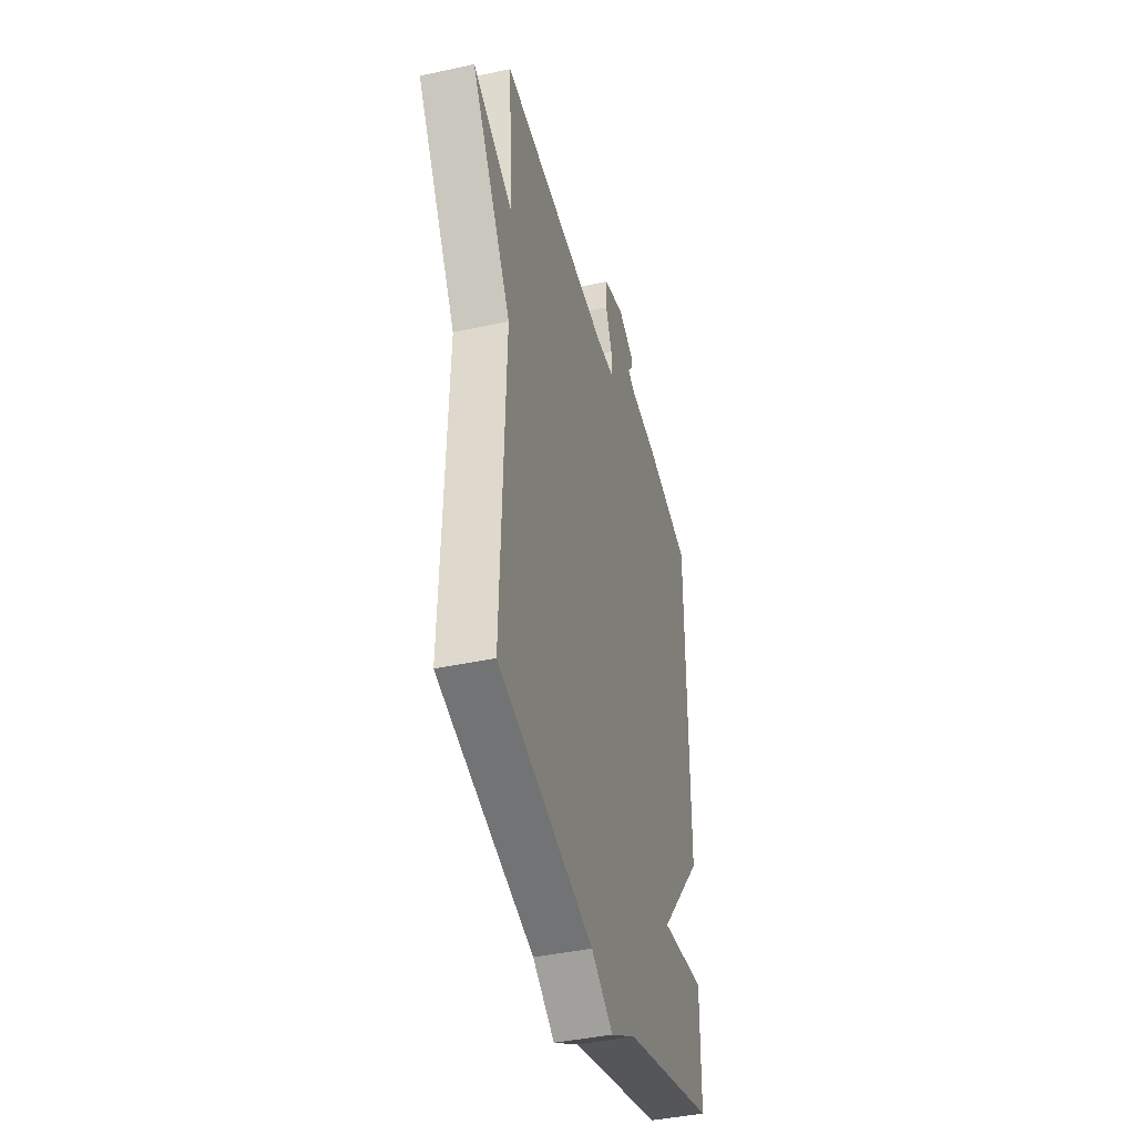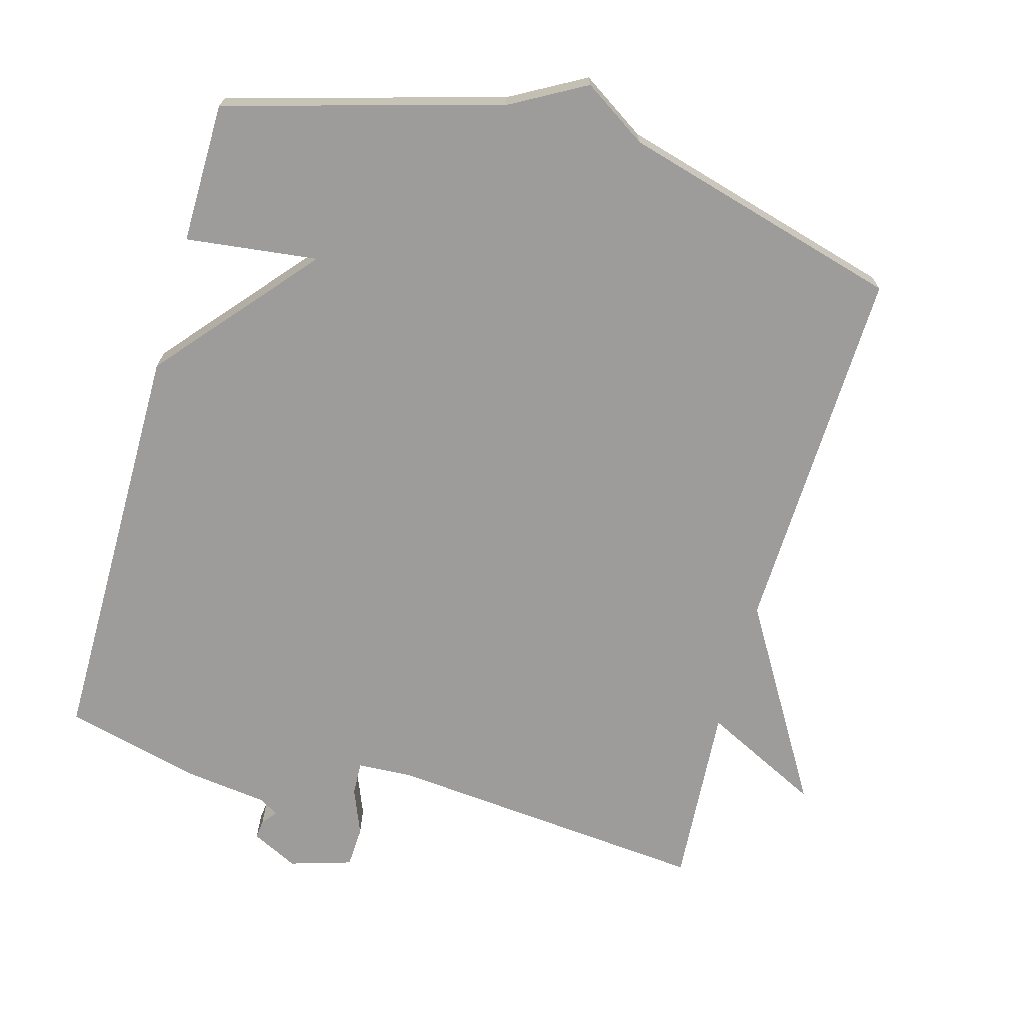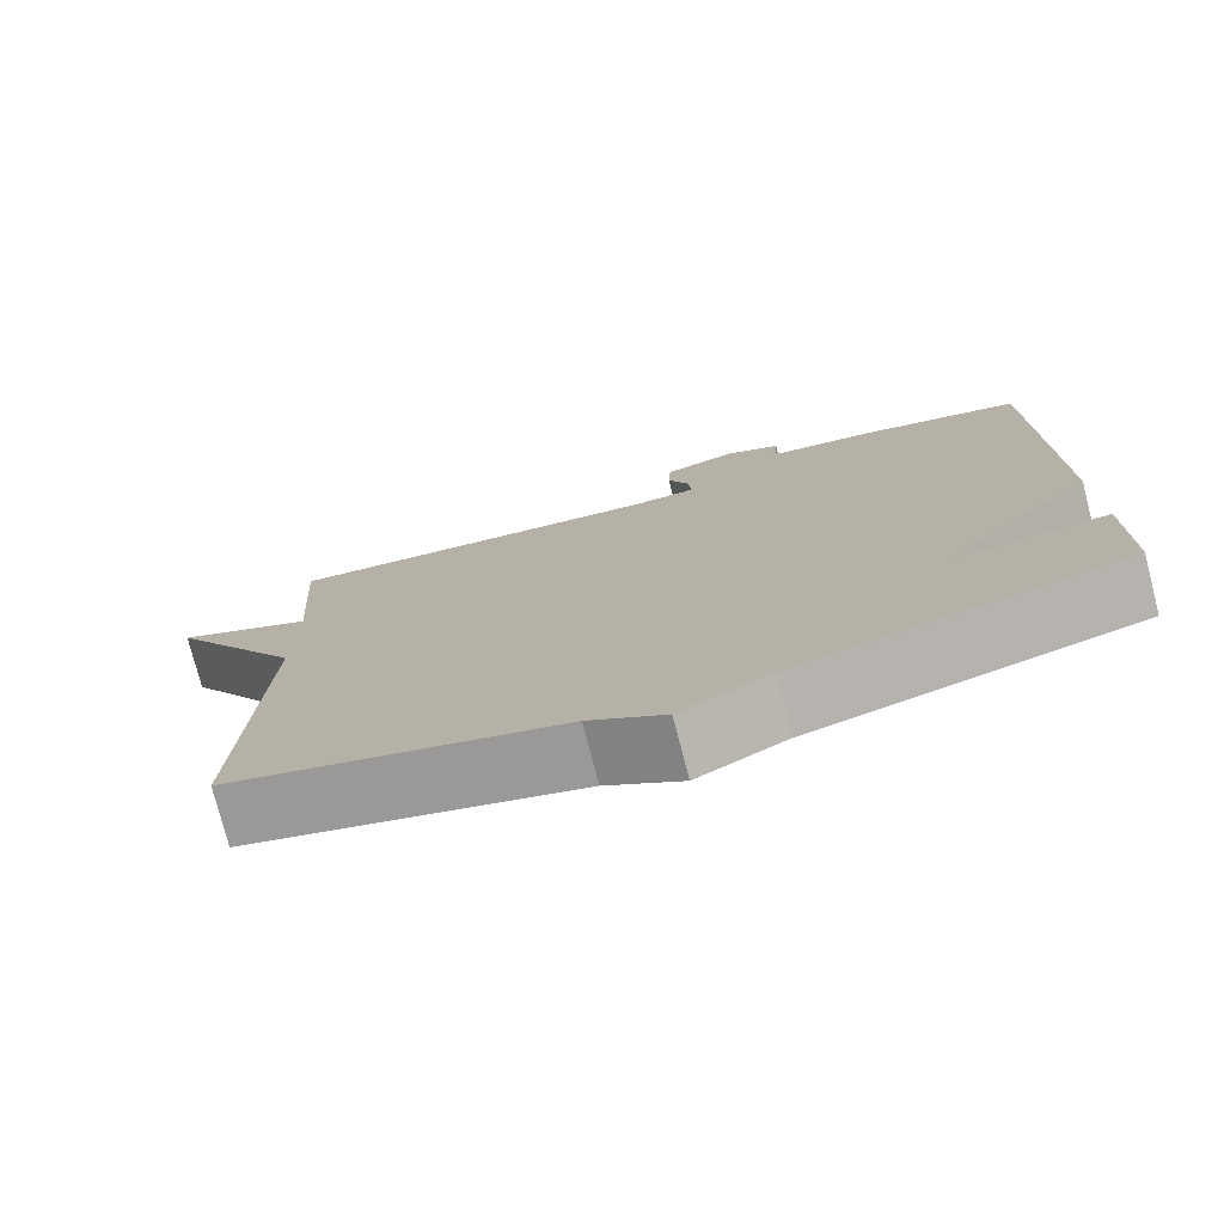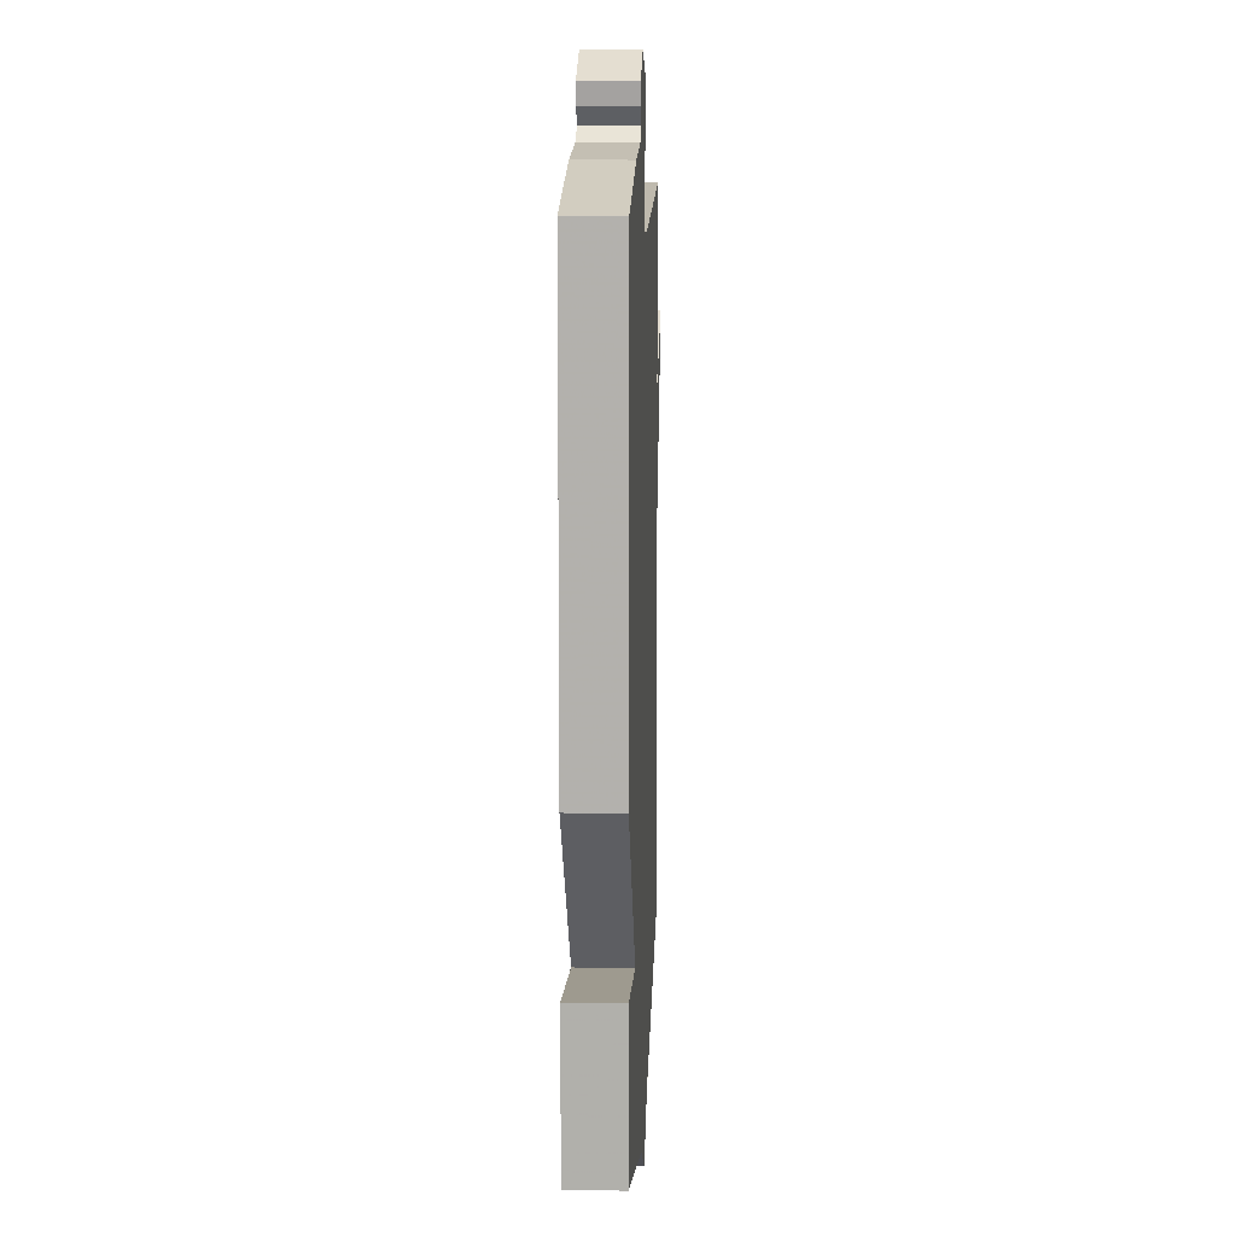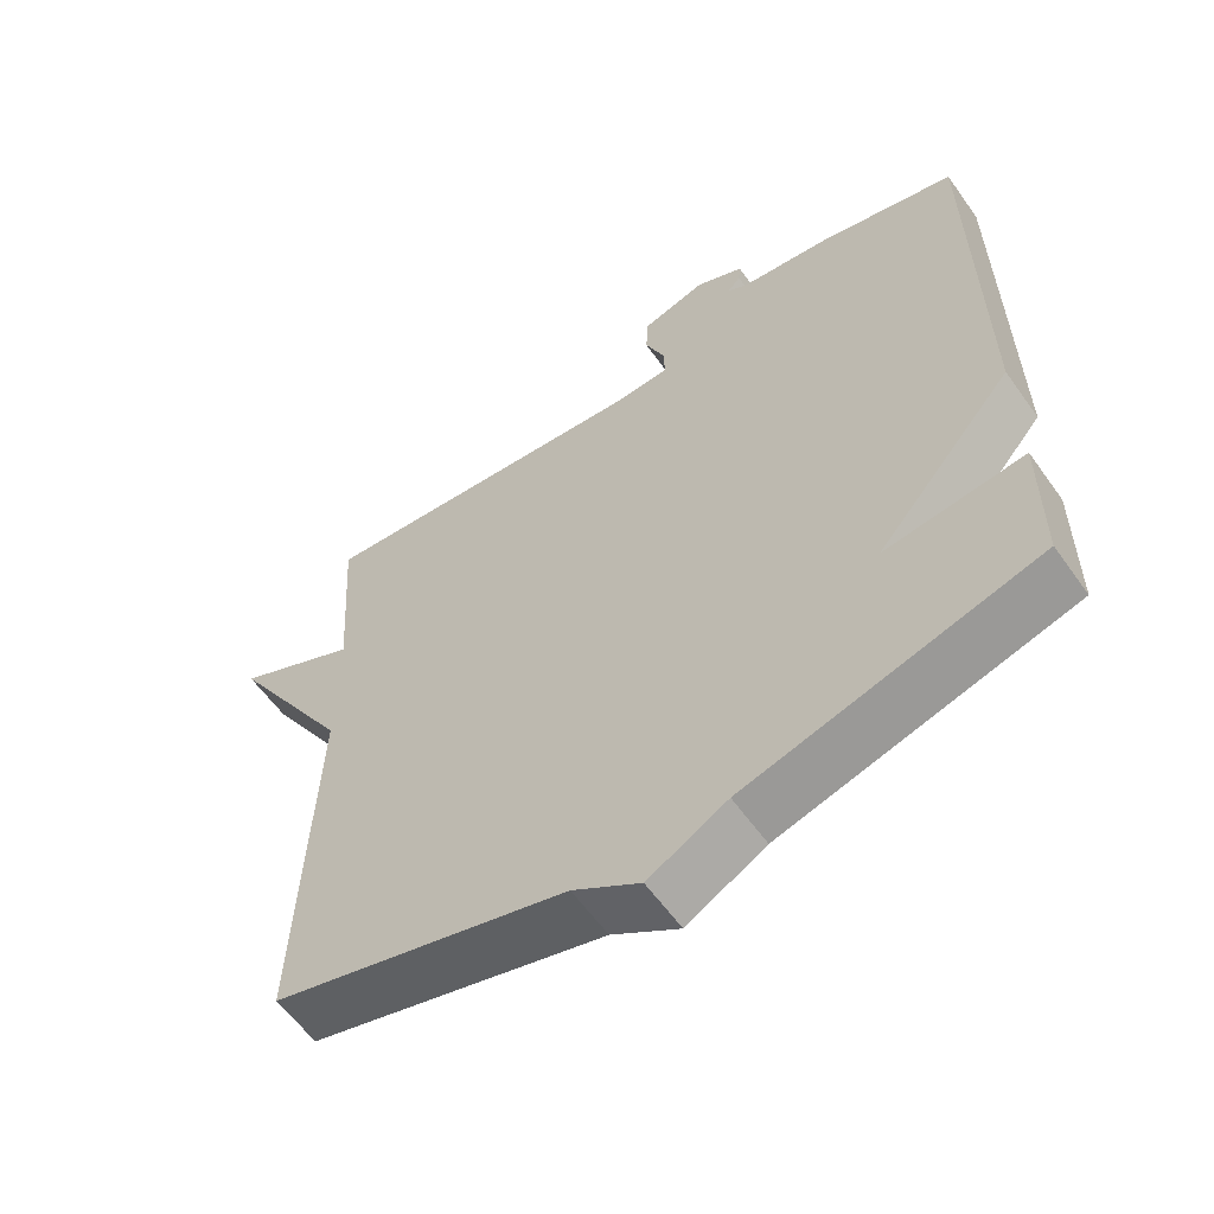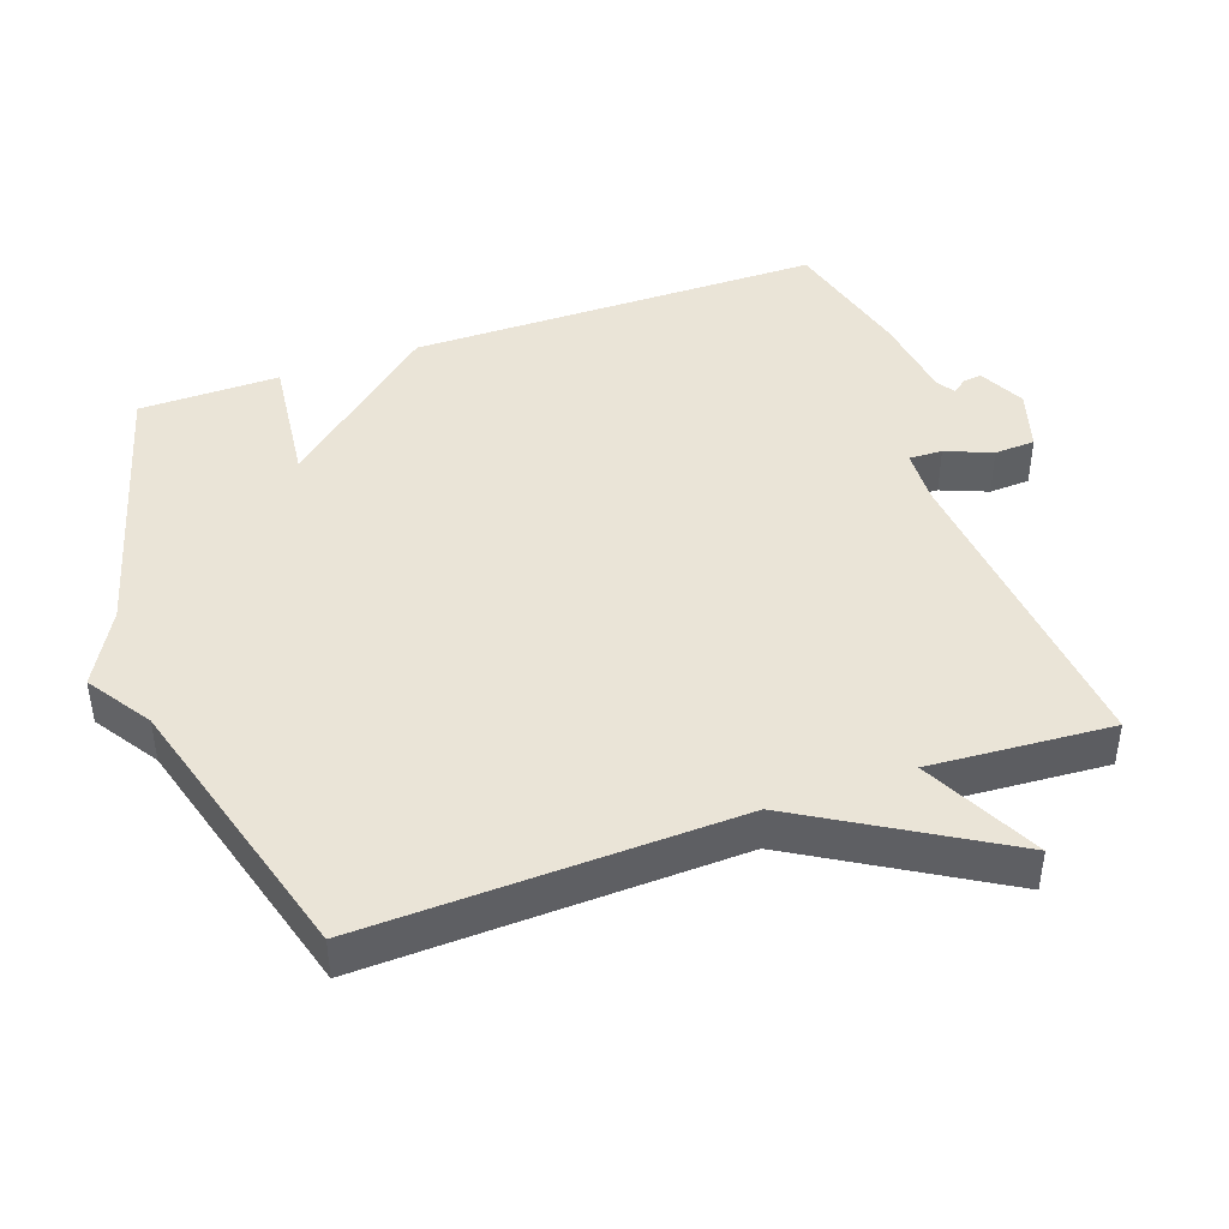
<metadata>
{"format":"obj","ext":"obj","renderer":"f3d","projection":"perspective","resolution":1024,"background":"white","views":[{"elev":-41.2,"azim":-75.1,"up":"+Z"},{"elev":-70.3,"azim":164.4,"up":"+Y"},{"elev":-77.0,"azim":14.5,"up":"+Z"},{"elev":10.6,"azim":92.4,"up":"+Z"},{"elev":-59.7,"azim":35.3,"up":"+Z"},{"elev":43.6,"azim":-109.6,"up":"+Y"}]}
</metadata>
<code>
v -0.5 0.07 -0.5
v -0.482 0.07 0.037
v -0.652 0.07 0.321
v -0.482 0.07 0.237
v -0.5 0.07 0.5
v -0.034 0.07 0.458
v 0.046 0.07 0.462
v 0.044 0.07 0.51
v 0.017 0.07 0.577
v 0.02 0.07 0.636
v 0.109 0.07 0.663
v 0.176 0.07 0.63
v 0.173 0.07 0.603
v 0.156 0.07 0.582
v 0.182 0.07 0.565
v 0.307 0.07 0.549
v 0.5 0.07 0.5
v 0.502 0.07 -0.097
v 0.311 0.07 -0.32
v 0.502 0.07 -0.297
v 0.5 0.07 -0.5
v 0.103 0.07 -0.612
v -0.005 0.07 -0.672
v -0.097 0.07 -0.612
v -0.5 0 -0.5
v -0.482 0 0.037
v -0.652 0 0.321
v -0.482 0 0.237
v -0.5 0 0.5
v -0.034 0 0.458
v 0.046 0 0.462
v 0.044 0 0.51
v 0.017 0 0.577
v 0.02 0 0.636
v 0.109 0 0.663
v 0.176 0 0.63
v 0.173 0 0.603
v 0.156 0 0.582
v 0.182 0 0.565
v 0.307 0 0.549
v 0.5 0 0.5
v 0.502 0 -0.097
v 0.311 0 -0.32
v 0.502 0 -0.297
v 0.5 0 -0.5
v 0.103 0 -0.612
v -0.005 0 -0.672
v -0.097 0 -0.612
f 22 23 24
f 22 24 1
f 21 22 1
f 20 21 1
f 19 20 1
f 19 1 2
f 18 19 2
f 17 18 2
f 16 17 2
f 15 16 2
f 12 13 14
f 11 12 14
f 10 11 14
f 9 10 14
f 8 9 14
f 7 8 14 15
f 4 5 6
f 4 6 7
f 2 3 4
f 2 4 7
f 2 7 15
f 48 47 46
f 25 48 46
f 25 46 45
f 25 45 44
f 25 44 43
f 26 25 43
f 26 43 42
f 26 42 41
f 26 41 40
f 26 40 39
f 38 37 36
f 38 36 35
f 38 35 34
f 38 34 33
f 38 33 32
f 39 38 32 31
f 30 29 28
f 31 30 28
f 28 27 26
f 31 28 26
f 39 31 26
f 1 25 26 2
f 2 26 27 3
f 3 27 28 4
f 4 28 29 5
f 5 29 30 6
f 6 30 31 7
f 7 31 32 8
f 8 32 33 9
f 9 33 34 10
f 10 34 35 11
f 11 35 36 12
f 12 36 37 13
f 13 37 38 14
f 14 38 39 15
f 15 39 40 16
f 16 40 41 17
f 17 41 42 18
f 18 42 43 19
f 19 43 44 20
f 20 44 45 21
f 21 45 46 22
f 22 46 47 23
f 23 47 48 24
f 24 48 25 1

</code>
